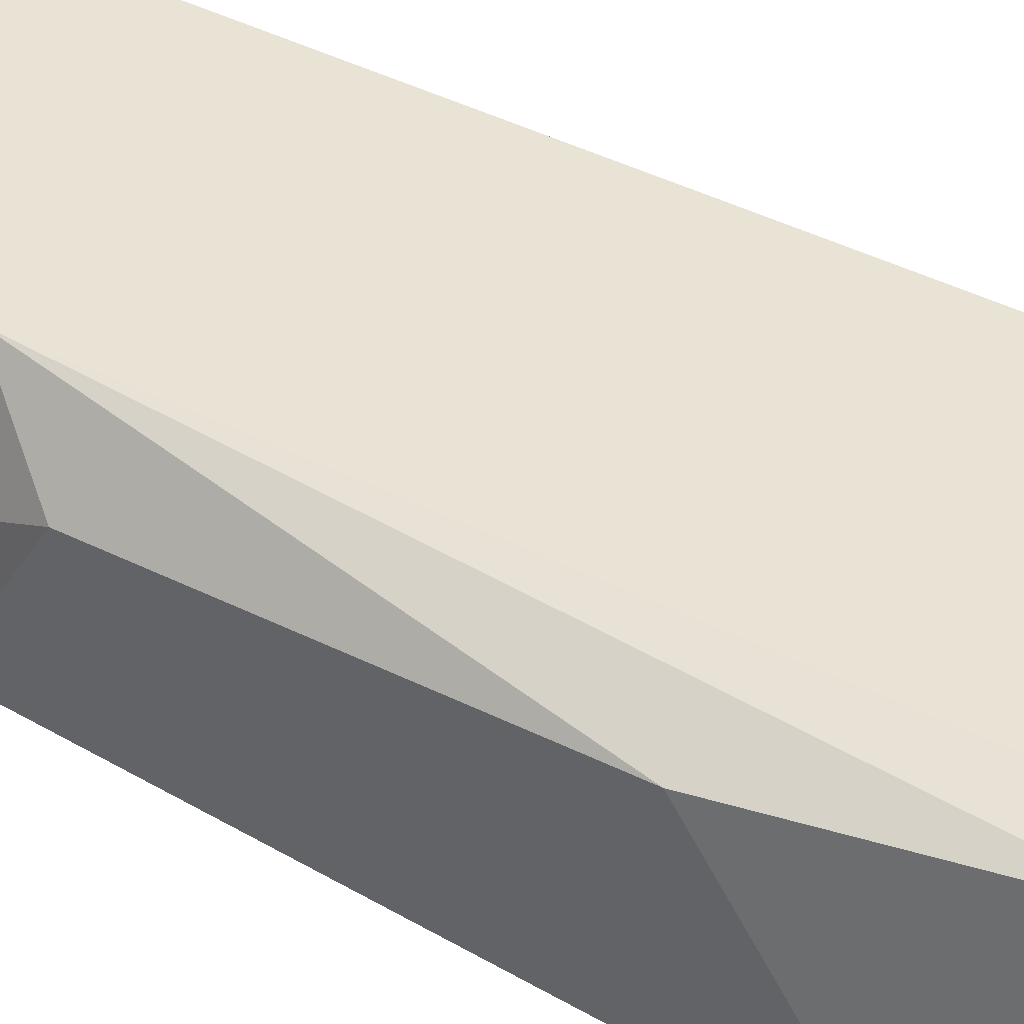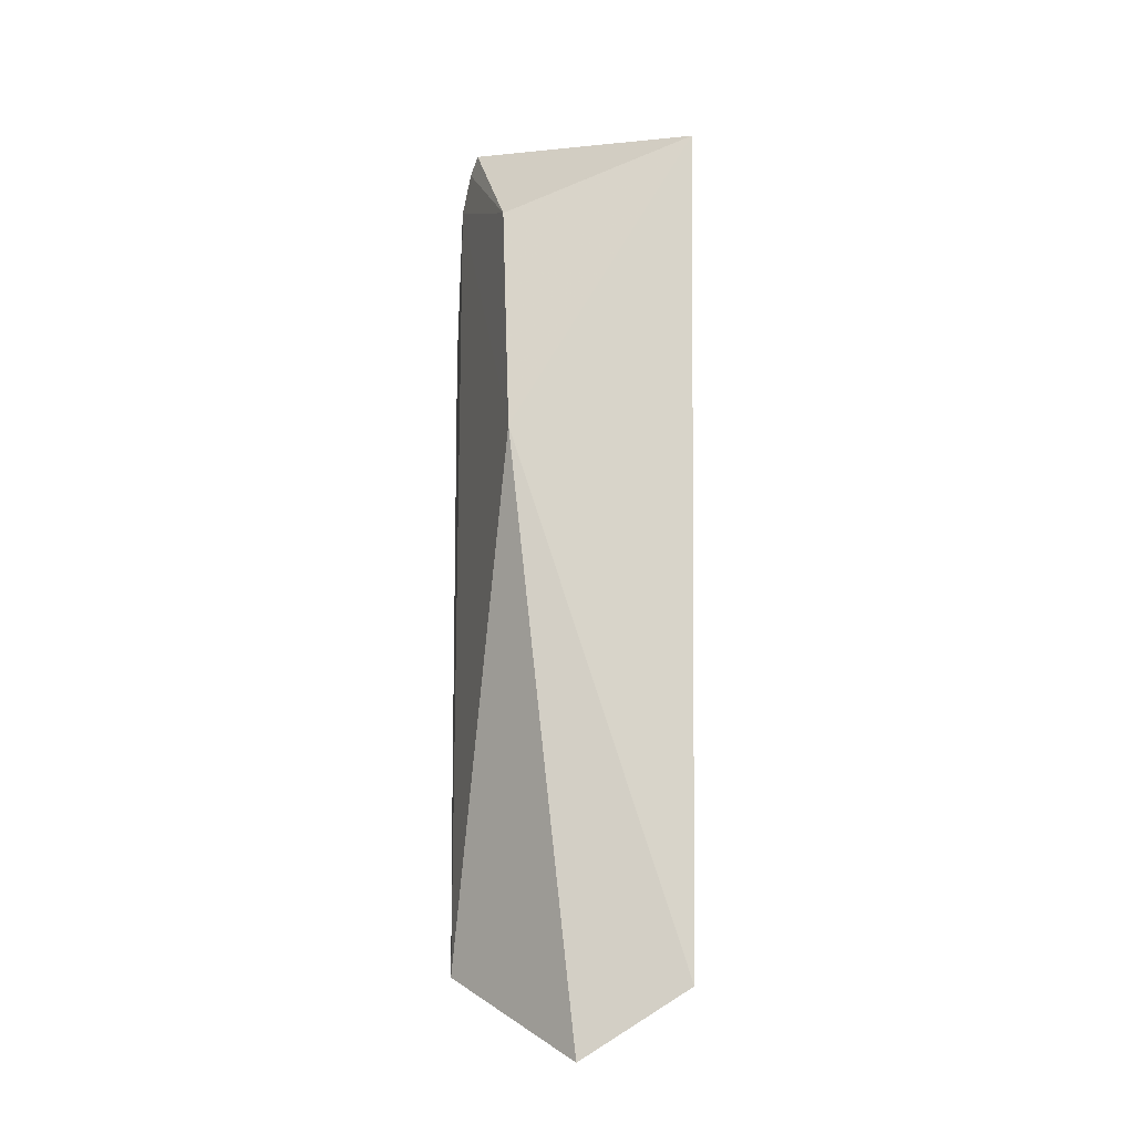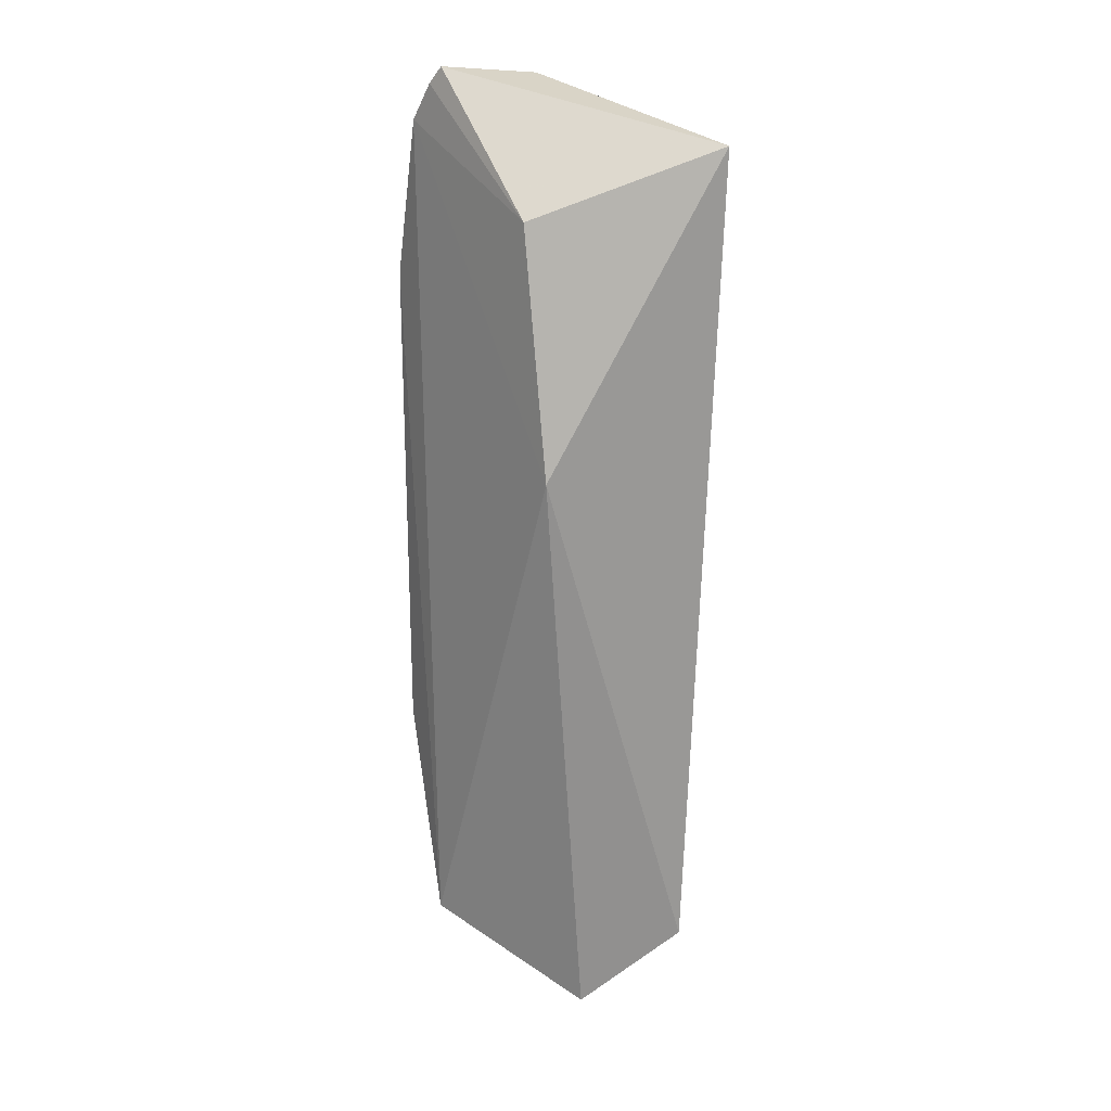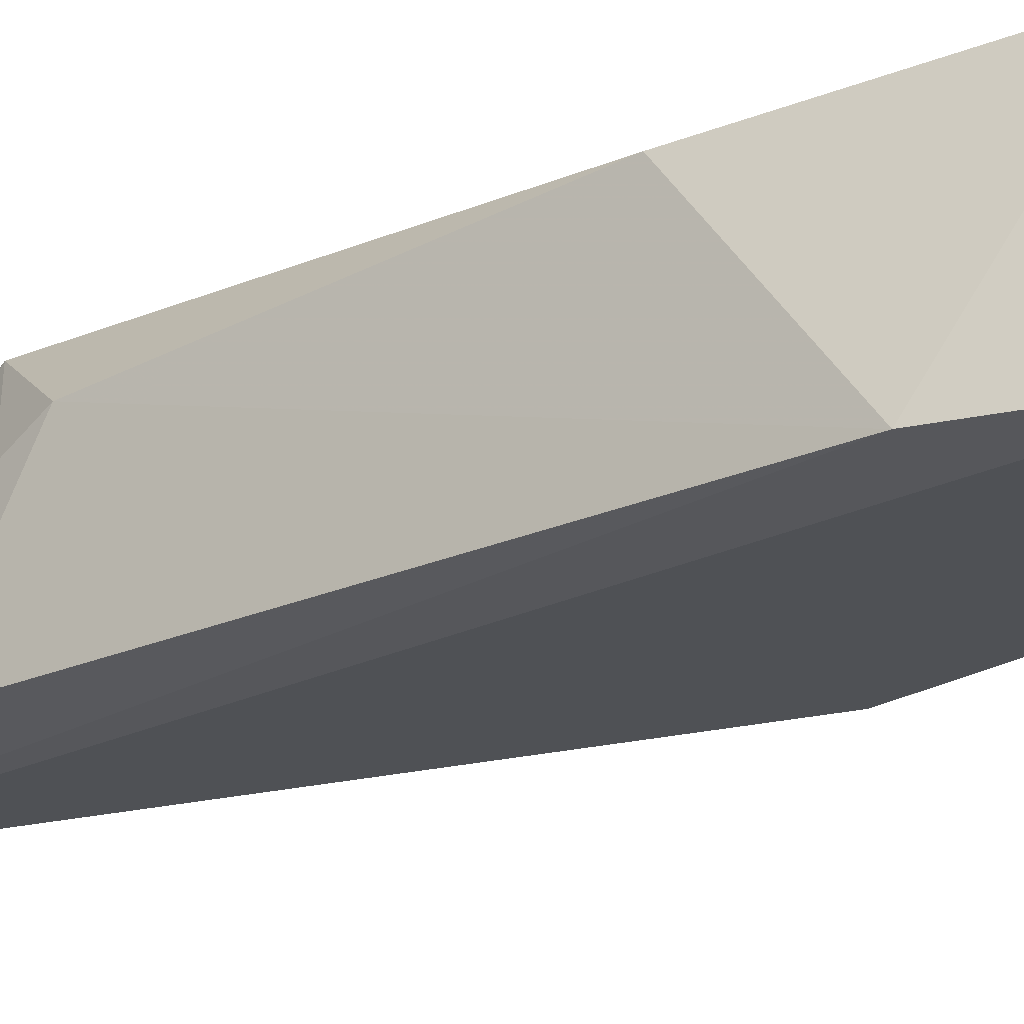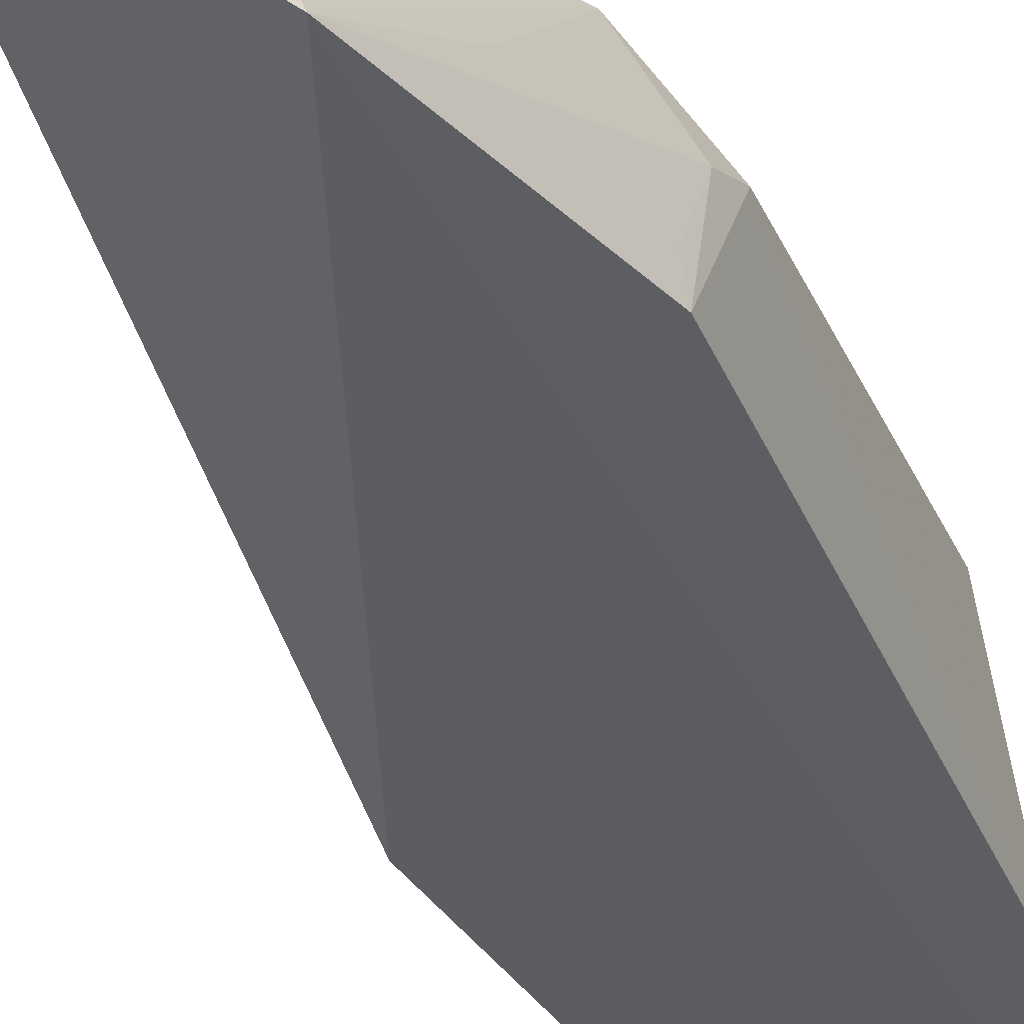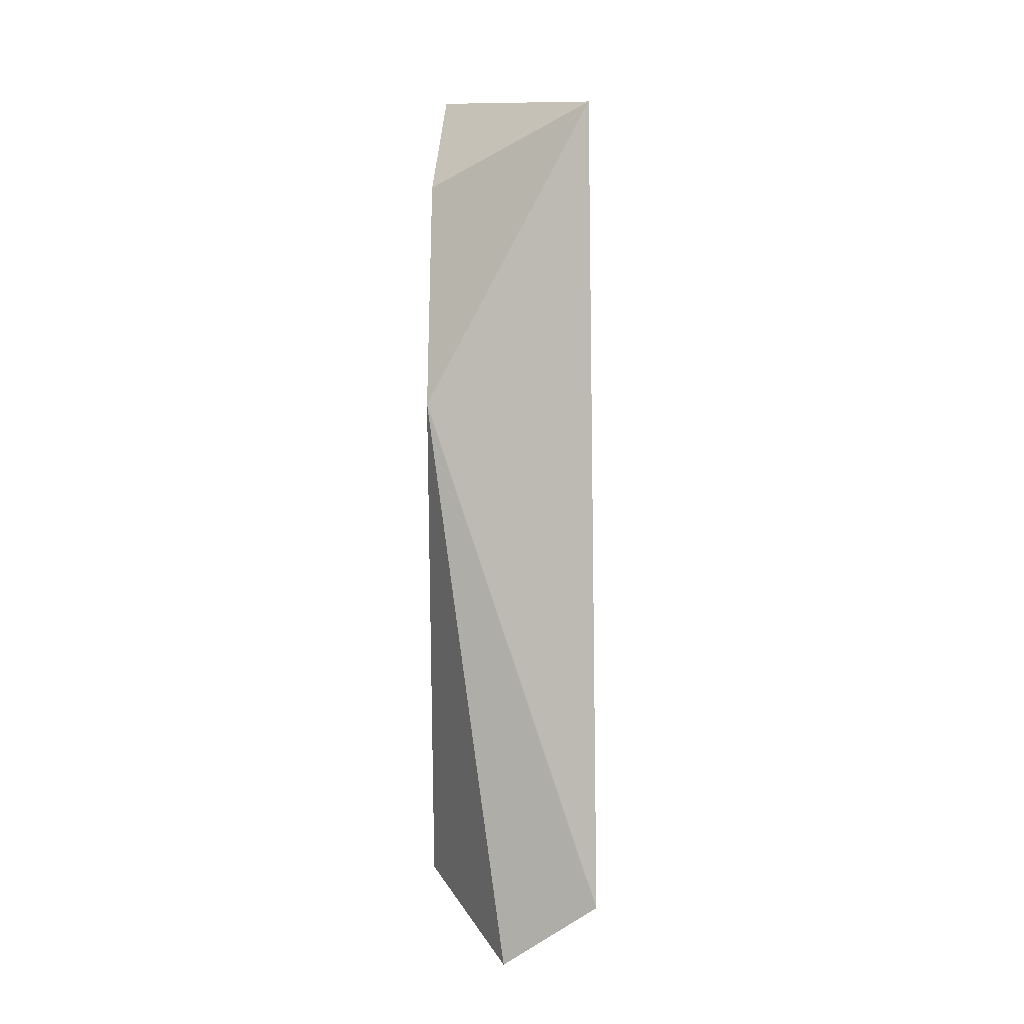
<metadata>
{"format":"obj","ext":"obj","renderer":"f3d","projection":"perspective","resolution":1024,"background":"white","views":[{"elev":40.3,"azim":125.7,"up":"+Z"},{"elev":-17.1,"azim":-103.9,"up":"+Y"},{"elev":17.1,"azim":-126.3,"up":"+Y"},{"elev":-22.7,"azim":127.5,"up":"+Z"},{"elev":-37.2,"azim":20.9,"up":"+Z"},{"elev":-4.2,"azim":-84.9,"up":"+Y"}]}
</metadata>
<code>
v 0.03528 0.1107 0.09933
v 0.0453 0.03655 0.09314
v 0.04534 0.08855 0.07765
v 0.0356 0.1152 0.07828
v 0.01441 -0.001685 0.1015
v 0.04047 0.1085 0.07718
v 0.04535 0.07489 0.09592
v 0.007585 0.1063 0.1011
v 0.03675 0.0008139 0.07664
v 0.0374 0.113 0.07768
v 0.04063 0.1007 0.09813
v 0.04038 0.02819 0.09957
v 0.03403 0.1141 0.09159
v 0.04501 0.02736 0.07795
v 0.01395 0.06644 0.07845
v 0.03659 0.1091 0.0989
v 0.04476 0.03203 0.09095
v 0.03111 0.009496 0.097
v 0.01843 0.09783 0.07845
v 0.01974 -0.0103 0.08851
v 0.03965 0.01498 0.08598
v 0.04448 0.0274 0.08226
v 0.02388 0.002384 0.09819
v 0.03529 0.001399 0.08048
v 0.03133 0.00227 0.08857
f 7 2 3
f 8 5 1
f 9 6 3
f 11 7 3
f 11 3 6
f 12 2 7
f 12 7 11
f 12 11 1
f 12 1 5
f 13 8 1
f 13 4 8
f 13 10 4
f 13 1 10
f 14 9 3
f 14 3 2
f 15 6 9
f 15 5 8
f 16 10 1
f 16 6 10
f 16 11 6
f 16 1 11
f 17 2 12
f 17 14 2
f 19 15 8
f 19 8 4
f 19 4 10
f 19 10 6
f 19 6 15
f 20 15 9
f 20 5 15
f 21 17 12
f 21 12 9
f 21 9 17
f 22 17 9
f 22 9 14
f 22 14 17
f 23 18 12
f 23 12 5
f 23 5 20
f 24 9 12
f 24 12 18
f 24 20 9
f 25 23 20
f 25 18 23
f 25 24 18
f 25 20 24

</code>
